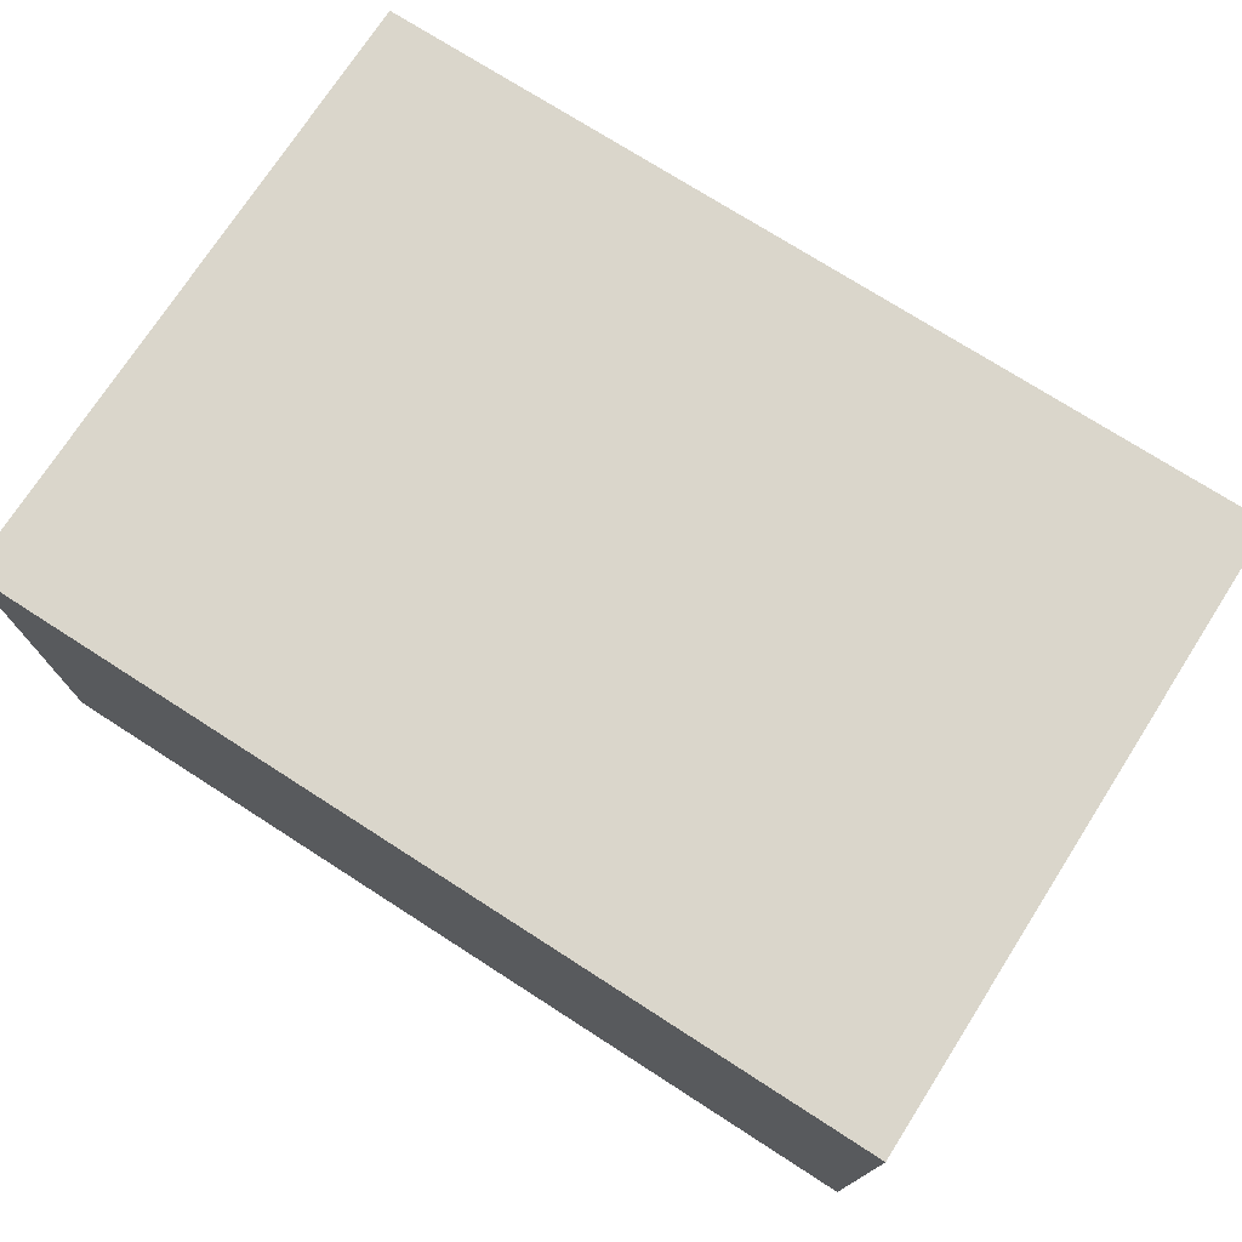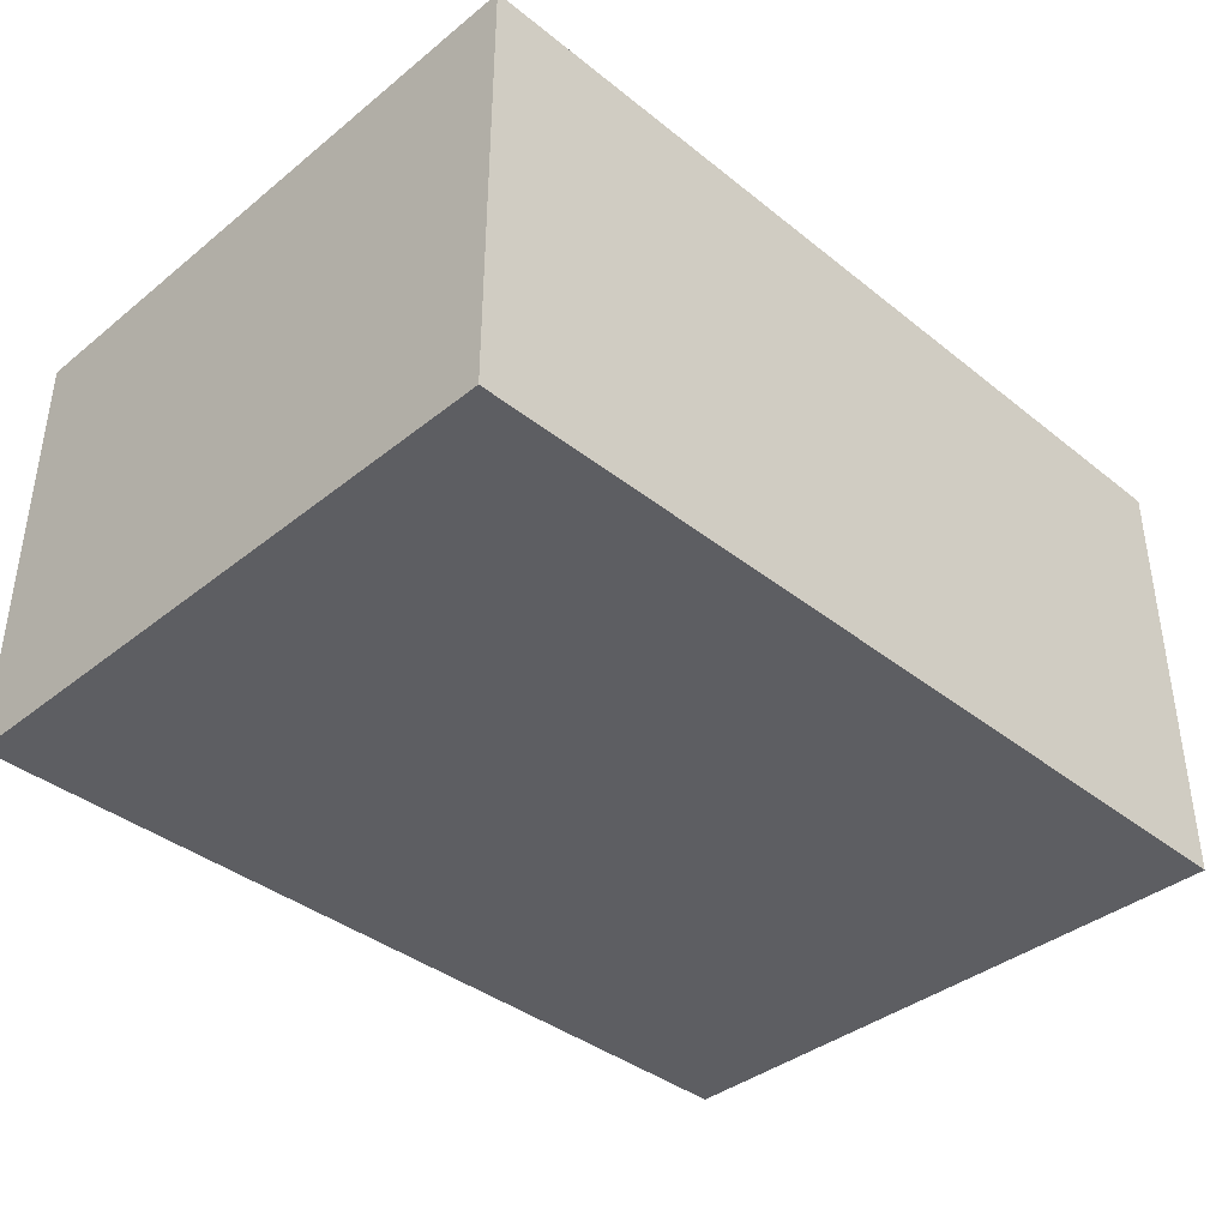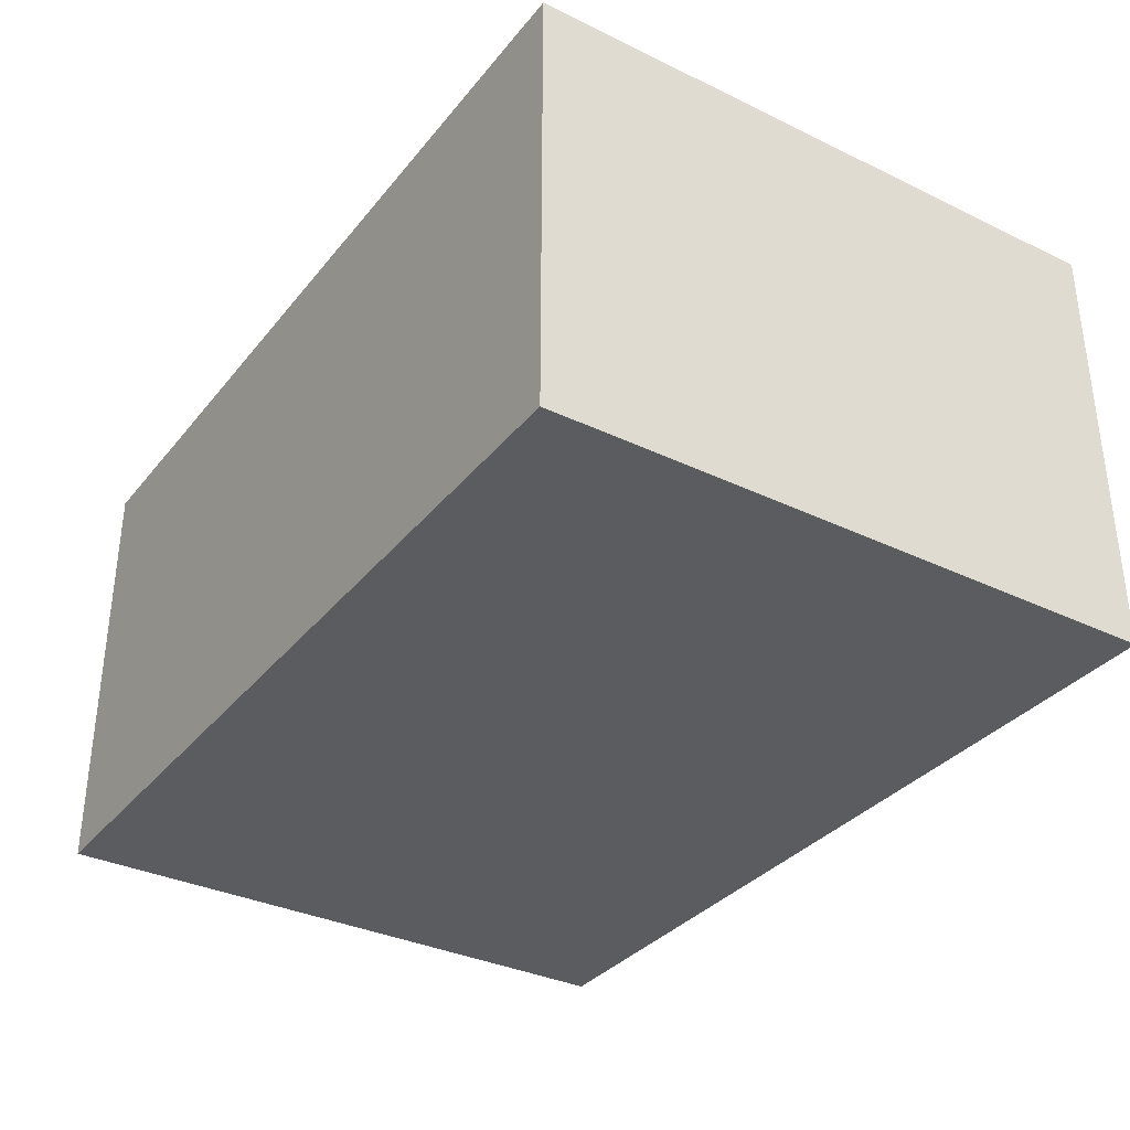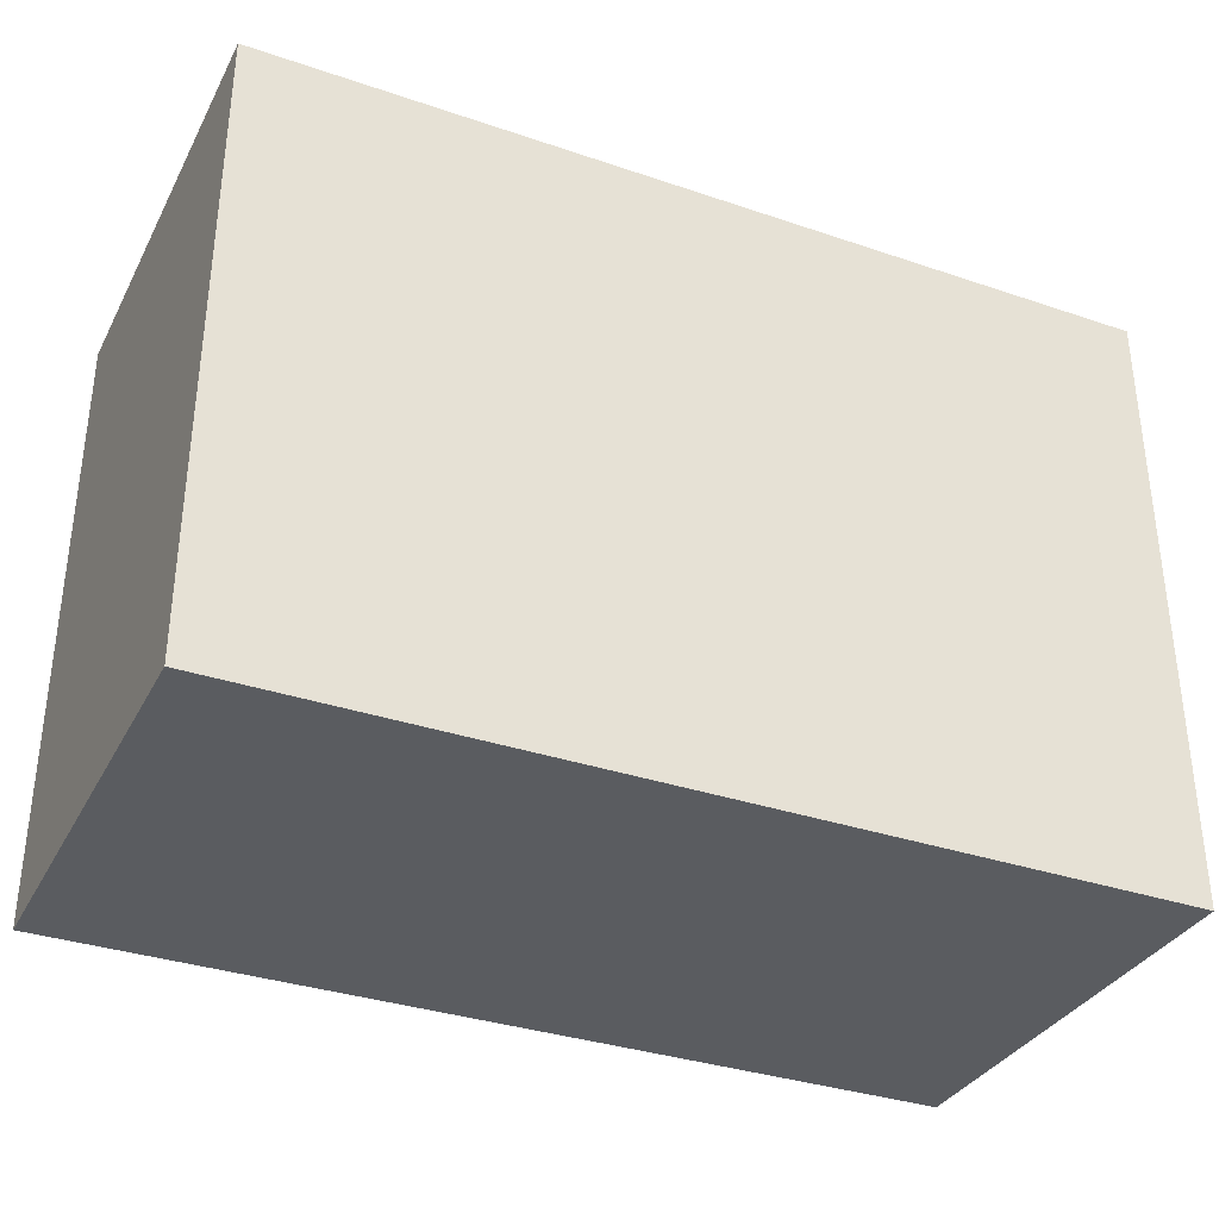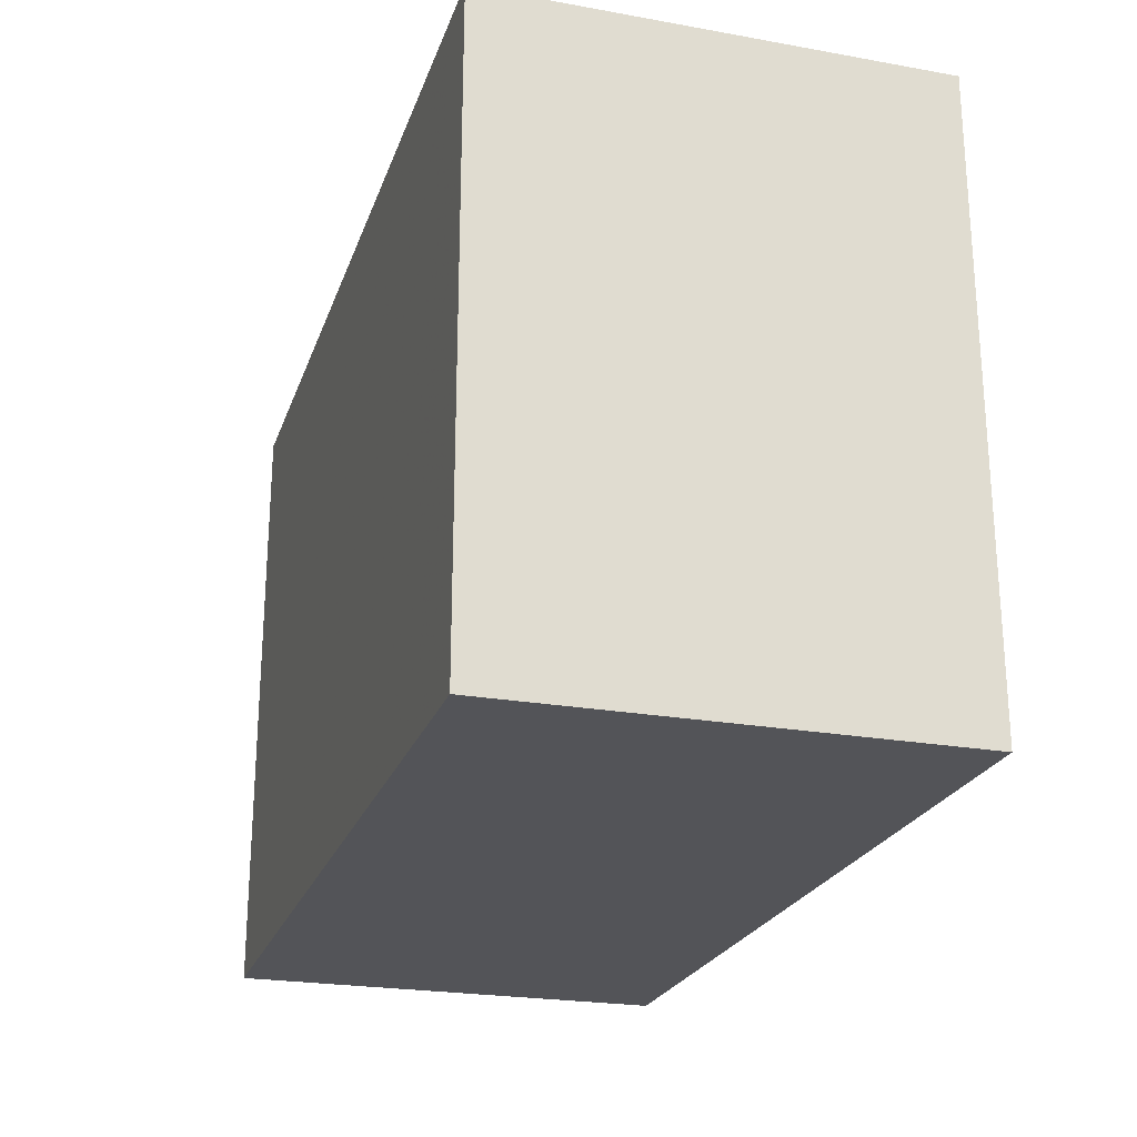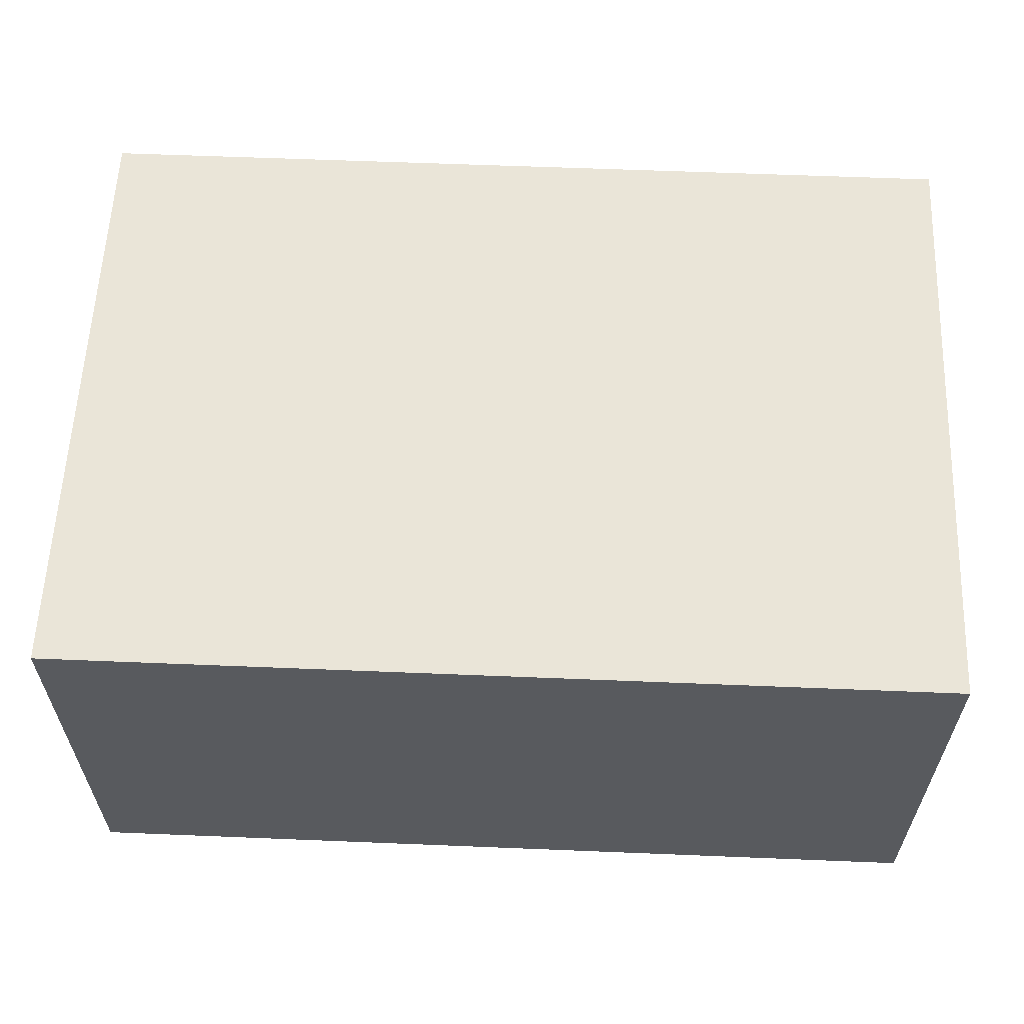
<metadata>
{"format":"obj","ext":"obj","renderer":"f3d","projection":"perspective","resolution":1024,"background":"white","views":[{"elev":74.0,"azim":-147.3,"up":"+Z"},{"elev":-38.8,"azim":135.1,"up":"+Z"},{"elev":-34.1,"azim":-123.0,"up":"+Z"},{"elev":-34.2,"azim":155.4,"up":"+Y"},{"elev":-23.5,"azim":73.3,"up":"+Y"},{"elev":59.5,"azim":-177.6,"up":"+Z"}]}
</metadata>
<code>
v 70 -0.001 0
v -0.001 -0.001 0
v -0.001 -0.0009986 35
v -0.001 35 35
v 70 35 35
v 35 -0.001 35
v 70 -0.001 35
v -0.001 -0.001 35
v 49 49 35
v 28 49 35
v 69.9 49 35
v 14 49 35
v 70 49 35
v -0.001 49 35
v 49 49 0
v 70 49 0
v 0.09843 49 0
v -0.001 49 0
v 70 49 21
v -0.001 49 21
f 1 6 2
f 15 1 2
f 5 7 1
f 19 5 1
f 1 7 6
f 16 1 15
f 16 19 1
f 4 2 3
f 3 2 8
f 20 2 4
f 6 8 2
f 17 15 2
f 18 17 2
f 20 18 2
f 9 4 3
f 6 5 3
f 5 9 3
f 8 6 3
f 10 4 9
f 4 10 12
f 12 14 4
f 14 20 4
f 5 6 7
f 5 11 9
f 5 13 11
f 5 19 13
f 10 9 17
f 9 11 17
f 12 10 17
f 11 13 19
f 11 16 15
f 11 15 17
f 11 19 16
f 14 12 17
f 20 14 17
f 18 20 17

</code>
